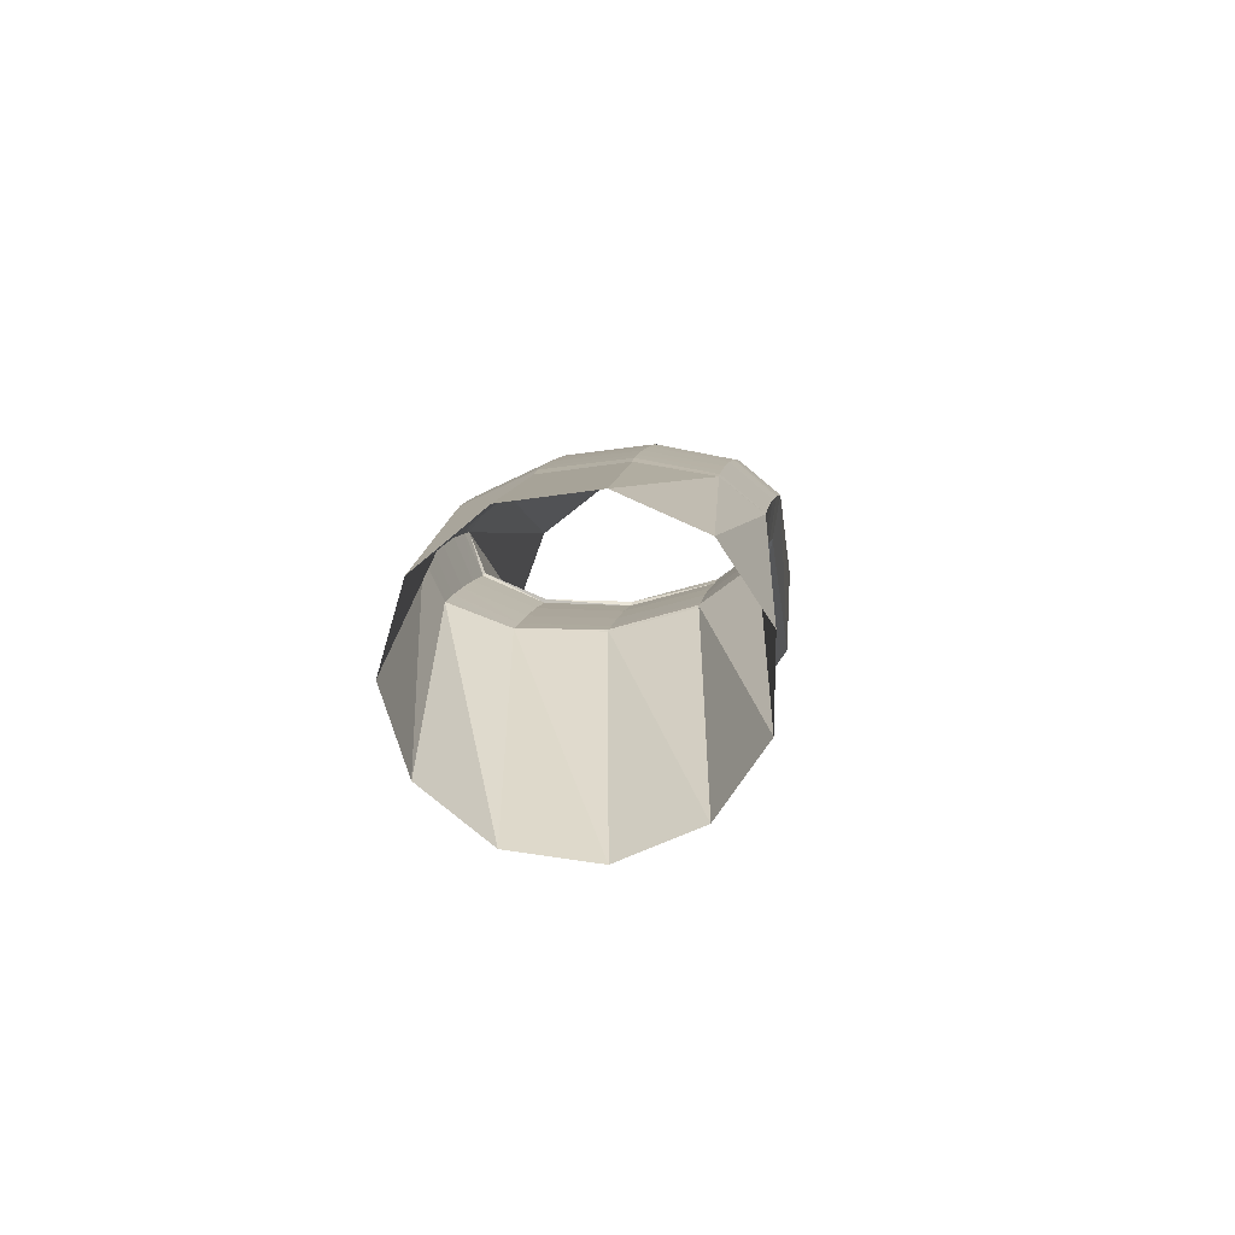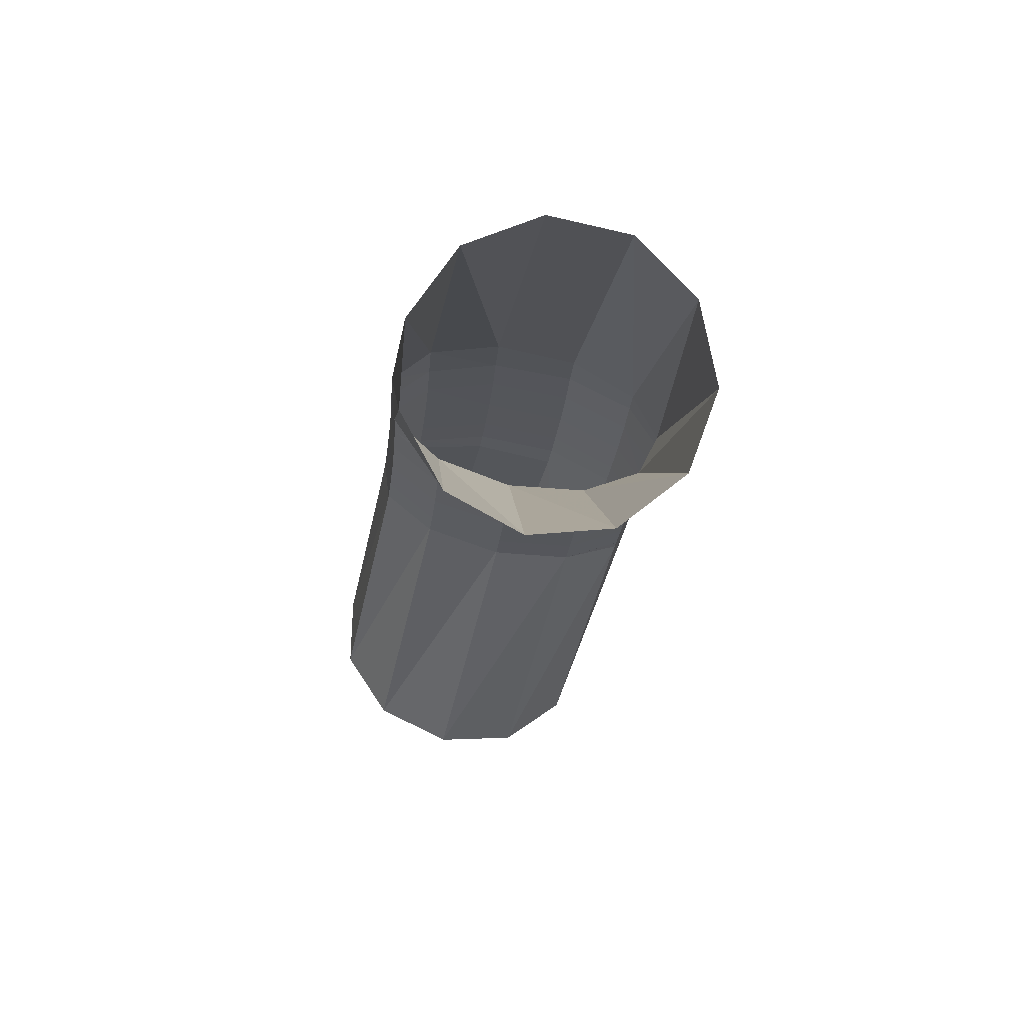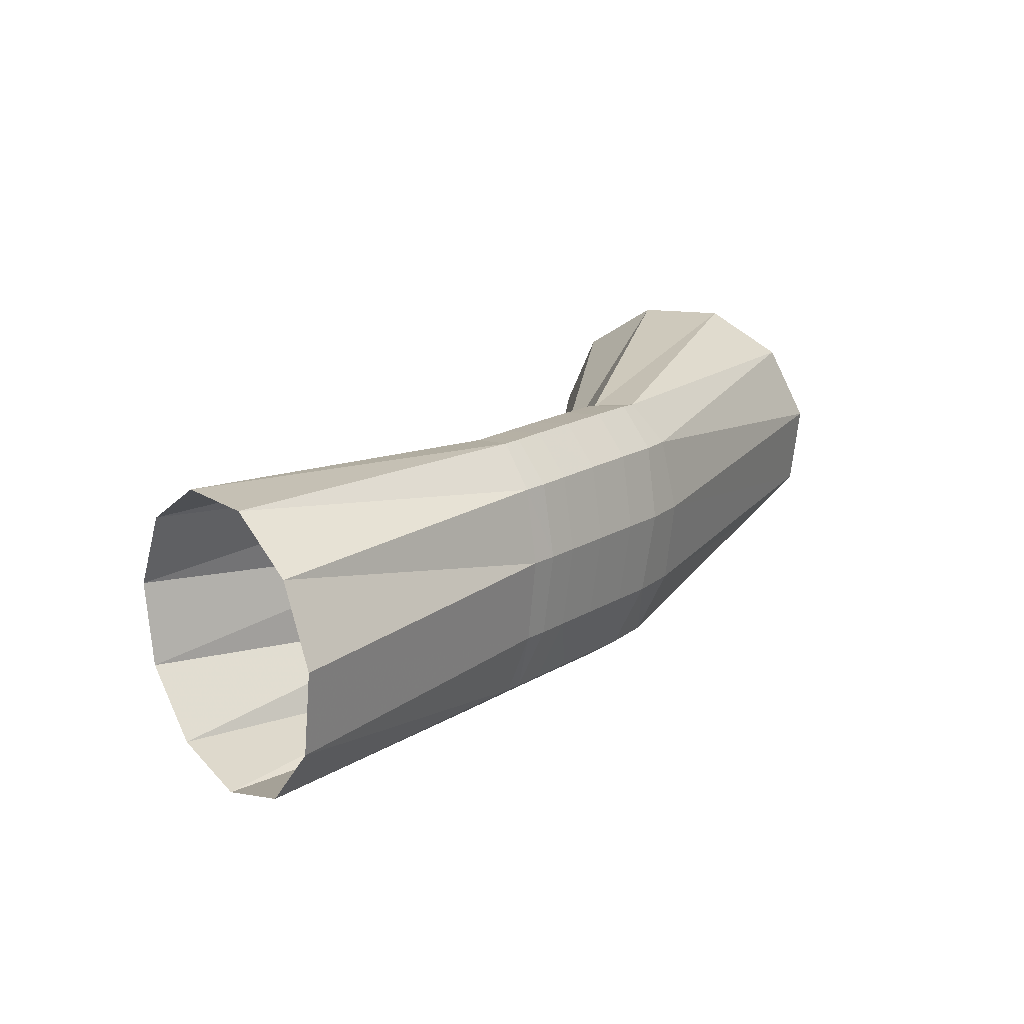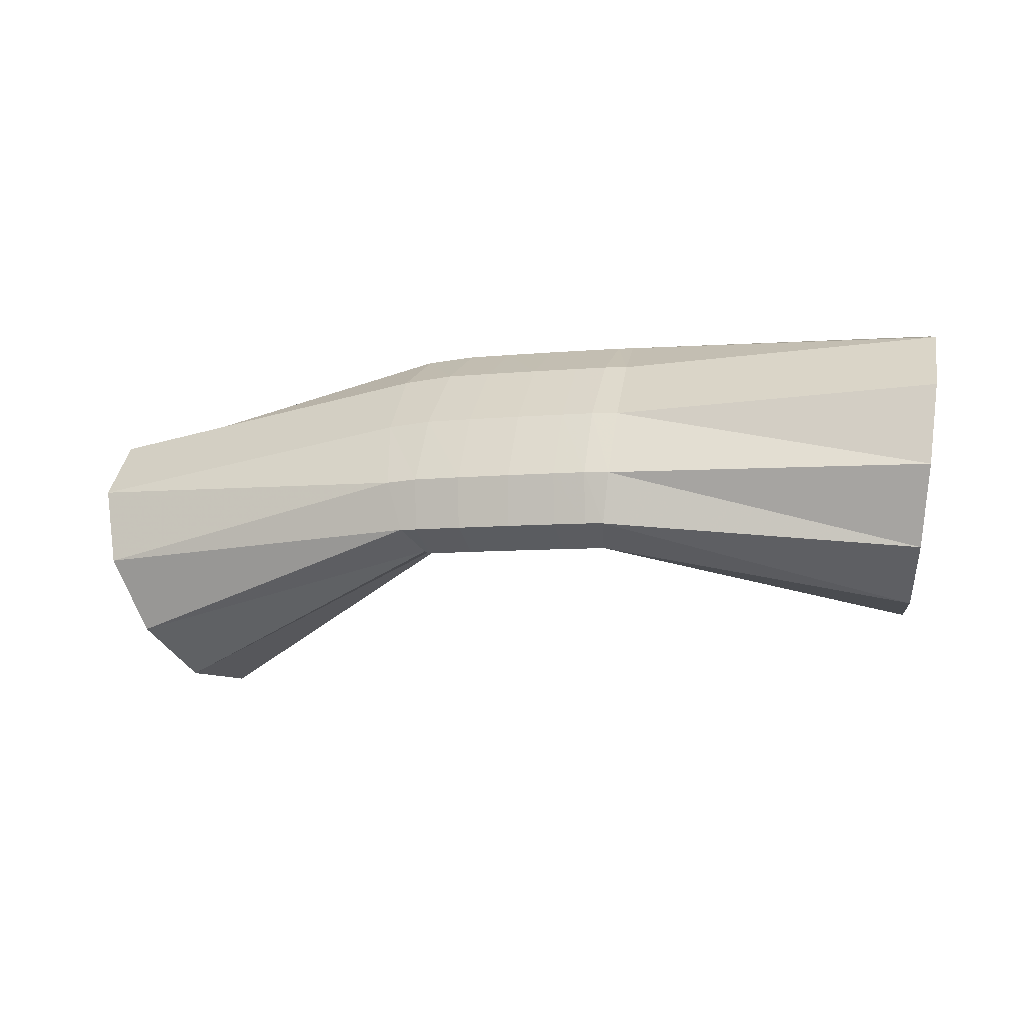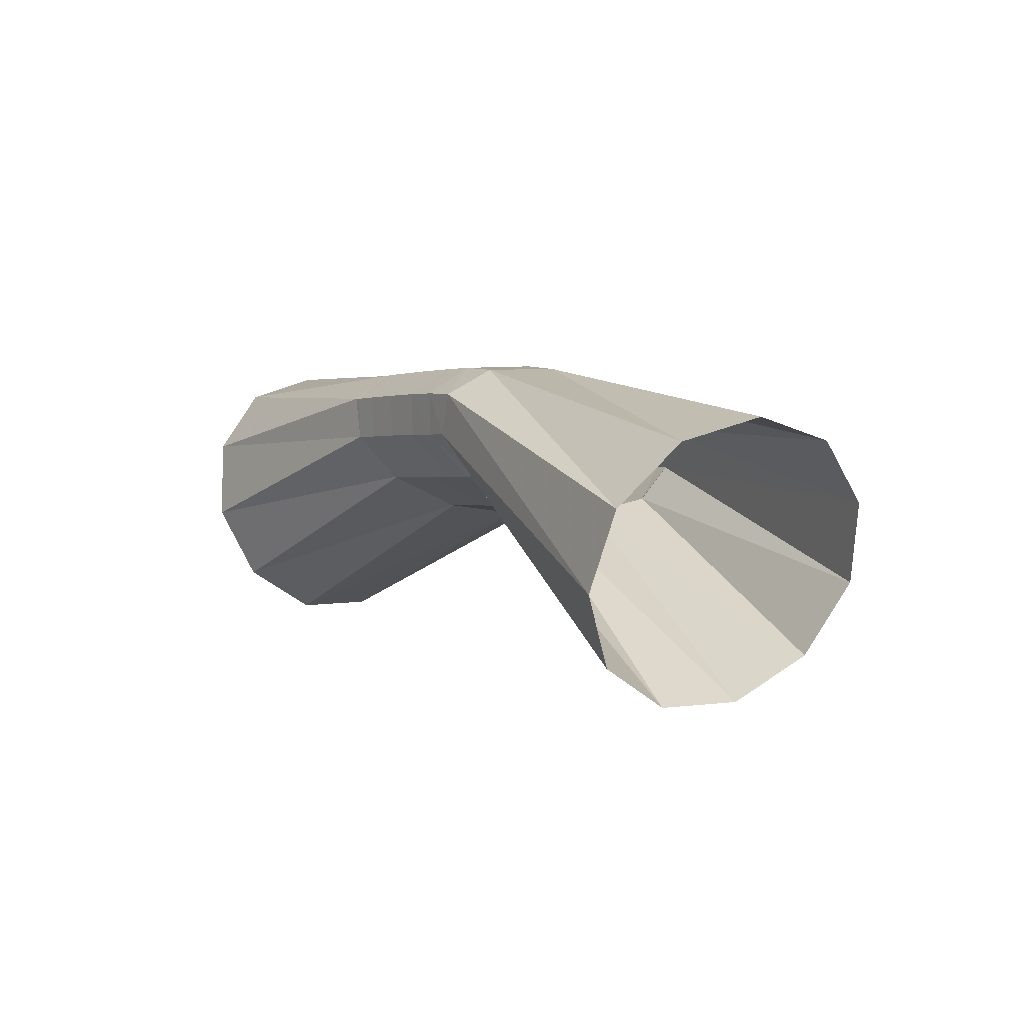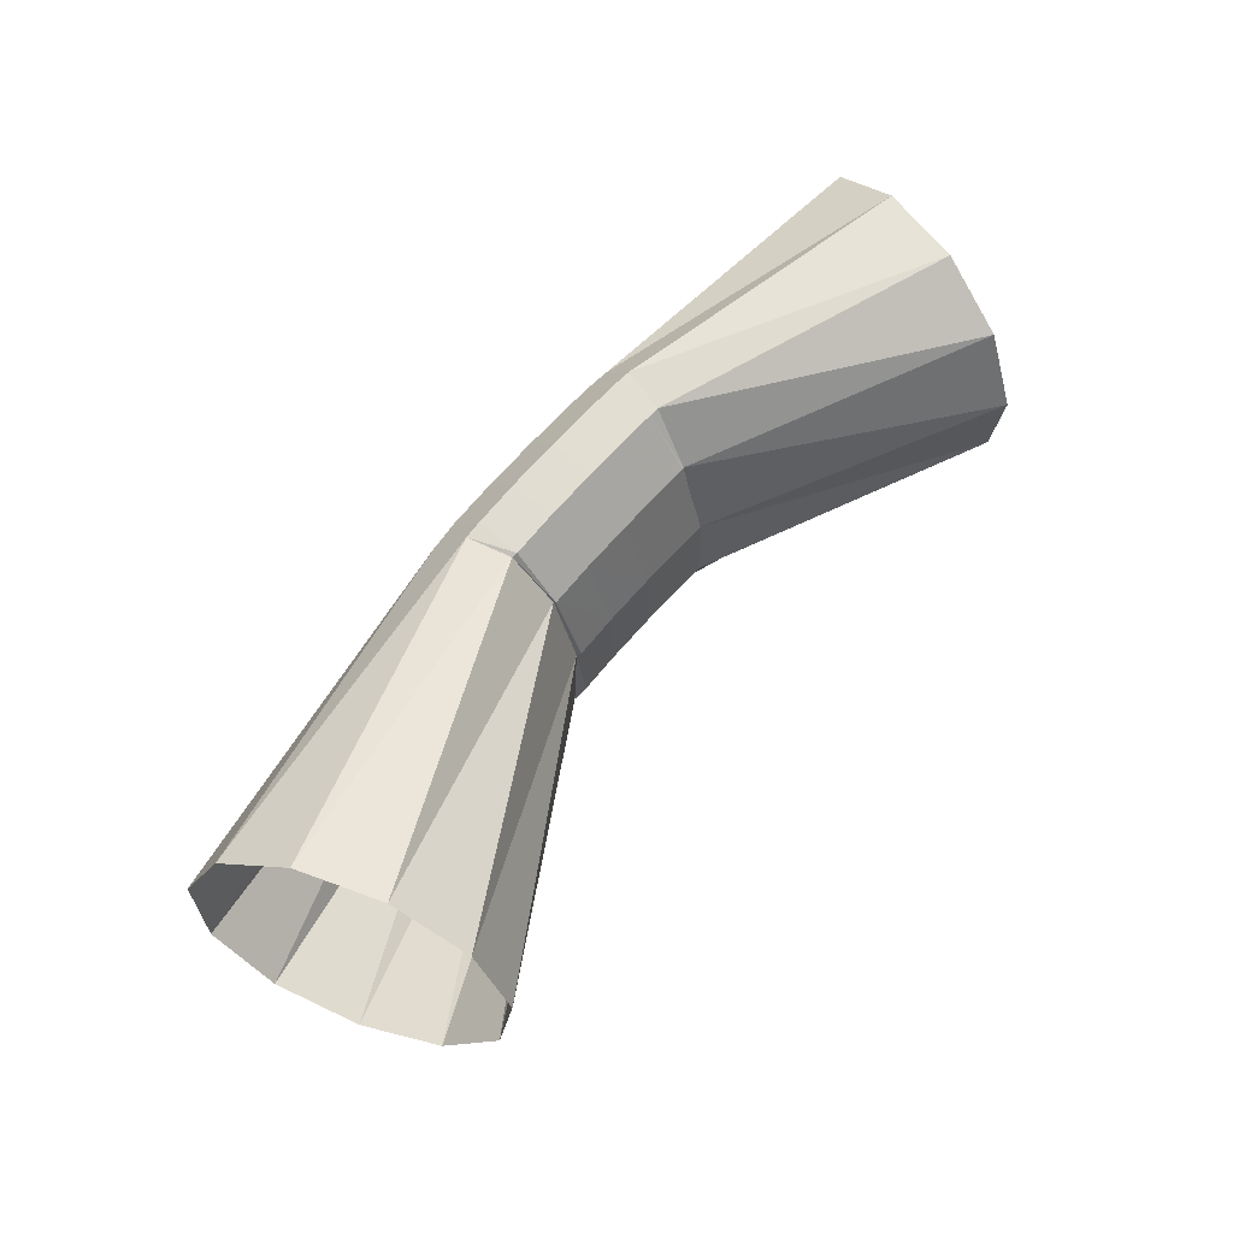
<metadata>
{"format":"obj","ext":"obj","renderer":"f3d","projection":"perspective","resolution":1024,"background":"white","views":[{"elev":18.4,"azim":-100.7,"up":"+Z"},{"elev":-35.4,"azim":66.7,"up":"+Z"},{"elev":38.9,"azim":-38.4,"up":"+Y"},{"elev":30.2,"azim":176.5,"up":"+Z"},{"elev":-11.0,"azim":40.9,"up":"+Z"},{"elev":42.1,"azim":143.8,"up":"+Y"}]}
</metadata>
<code>
g tube1
v 167.3 166.4 130.1
v 167.1 163.8 131.1
v 167.9 162 133.2
v 169.3 161.5 135.6
v 170.9 162.7 137.6
v 172.2 164.9 138.5
v 172.9 167.7 138.2
v 172.6 170 136.6
v 171.4 171.1 134.3
v 169.8 170.8 132
v 168.3 169 130.4
v 167.3 166.4 130.1
v 159.3 169.3 138.2
v 158.9 166.6 138.9
v 159.1 164.9 140
v 159.7 164.5 141.3
v 160.6 165.6 142.2
v 161.5 167.9 142.5
v 162.2 170.6 142.2
v 162.3 172.9 141.2
v 161.9 174 139.9
v 161.1 173.6 138.8
v 160.1 171.9 138.1
v 159.3 169.3 138.2
v 159.2 169.4 138.1
v 158.5 166.8 138.9
v 158.2 165.2 140.2
v 158.4 164.9 141.6
v 159.1 166.1 142.7
v 160 168.4 143
v 160.8 171.1 142.6
v 161.4 173.2 141.5
v 161.4 174.2 140.1
v 160.9 173.8 138.8
v 160.1 171.9 138
v 159.2 169.4 138.1
v 157.9 169.8 138.4
v 157.2 167.3 139.2
v 156.9 165.6 140.5
v 157.1 165.4 141.9
v 157.7 166.6 142.9
v 158.6 168.9 143.3
v 159.4 171.6 142.9
v 159.9 173.8 141.8
v 159.9 174.8 140.4
v 159.5 174.3 139.1
v 158.7 172.4 138.3
v 157.9 169.8 138.4
v 156.3 170.3 138.7
v 155.7 167.8 139.4
v 155.4 166.1 140.8
v 155.6 165.9 142.2
v 156.2 167.1 143.2
v 157 169.4 143.6
v 157.7 172.1 143.2
v 158.2 174.3 142.1
v 158.2 175.3 140.7
v 157.8 174.8 139.4
v 157.1 172.9 138.6
v 156.3 170.3 138.7
v 154.9 170.8 138.9
v 154.2 168.2 139.7
v 154 166.6 141
v 154.2 166.3 142.4
v 154.7 167.5 143.5
v 155.5 169.9 143.9
v 156.2 172.6 143.5
v 156.7 174.8 142.4
v 156.7 175.8 141
v 156.4 175.2 139.7
v 155.7 173.4 138.9
v 154.9 170.8 138.9
v 153.9 171.1 139.1
v 153.3 168.5 139.9
v 153 166.8 141.2
v 153.2 166.6 142.6
v 153.7 167.8 143.7
v 154.5 170.2 144.1
v 155.2 172.9 143.7
v 155.7 175.1 142.6
v 155.7 176.1 141.2
v 155.3 175.5 139.9
v 154.7 173.7 139.1
v 153.9 171.1 139.1
v 154 171 139.1
v 153.4 168.5 139.9
v 153 166.9 141.2
v 153 166.7 142.6
v 153.2 168 143.7
v 153.8 170.4 144.2
v 154.4 173.1 143.8
v 154.9 175.3 142.7
v 155.1 176.2 141.2
v 155 175.6 139.9
v 154.6 173.7 139.1
v 154 171 139.1
v 143.8 172.9 136.4
v 143.2 170.4 137.5
v 142.8 168.9 139.9
v 142.8 169 142.7
v 143 170.5 145.1
v 143.5 173 146.3
v 144.1 175.7 145.9
v 144.6 177.8 144
v 144.9 178.5 141.3
v 144.8 177.7 138.6
v 144.4 175.6 136.8
v 143.8 172.9 136.4
f 1 2 14
f 14 13 1
f 2 3 15
f 15 14 2
f 3 4 16
f 16 15 3
f 4 5 17
f 17 16 4
f 5 6 18
f 18 17 5
f 6 7 19
f 19 18 6
f 7 8 20
f 20 19 7
f 8 9 21
f 21 20 8
f 9 10 22
f 22 21 9
f 10 11 23
f 23 22 10
f 11 12 24
f 24 23 11
f 13 14 26
f 26 25 13
f 14 15 27
f 27 26 14
f 15 16 28
f 28 27 15
f 16 17 29
f 29 28 16
f 17 18 30
f 30 29 17
f 18 19 31
f 31 30 18
f 19 20 32
f 32 31 19
f 20 21 33
f 33 32 20
f 21 22 34
f 34 33 21
f 22 23 35
f 35 34 22
f 23 24 36
f 36 35 23
f 25 26 38
f 38 37 25
f 26 27 39
f 39 38 26
f 27 28 40
f 40 39 27
f 28 29 41
f 41 40 28
f 29 30 42
f 42 41 29
f 30 31 43
f 43 42 30
f 31 32 44
f 44 43 31
f 32 33 45
f 45 44 32
f 33 34 46
f 46 45 33
f 34 35 47
f 47 46 34
f 35 36 48
f 48 47 35
f 37 38 50
f 50 49 37
f 38 39 51
f 51 50 38
f 39 40 52
f 52 51 39
f 40 41 53
f 53 52 40
f 41 42 54
f 54 53 41
f 42 43 55
f 55 54 42
f 43 44 56
f 56 55 43
f 44 45 57
f 57 56 44
f 45 46 58
f 58 57 45
f 46 47 59
f 59 58 46
f 47 48 60
f 60 59 47
f 49 50 62
f 62 61 49
f 50 51 63
f 63 62 50
f 51 52 64
f 64 63 51
f 52 53 65
f 65 64 52
f 53 54 66
f 66 65 53
f 54 55 67
f 67 66 54
f 55 56 68
f 68 67 55
f 56 57 69
f 69 68 56
f 57 58 70
f 70 69 57
f 58 59 71
f 71 70 58
f 59 60 72
f 72 71 59
f 61 62 74
f 74 73 61
f 62 63 75
f 75 74 62
f 63 64 76
f 76 75 63
f 64 65 77
f 77 76 64
f 65 66 78
f 78 77 65
f 66 67 79
f 79 78 66
f 67 68 80
f 80 79 67
f 68 69 81
f 81 80 68
f 69 70 82
f 82 81 69
f 70 71 83
f 83 82 70
f 71 72 84
f 84 83 71
f 73 74 86
f 86 85 73
f 74 75 87
f 87 86 74
f 75 76 88
f 88 87 75
f 76 77 89
f 89 88 76
f 77 78 90
f 90 89 77
f 78 79 91
f 91 90 78
f 79 80 92
f 92 91 79
f 80 81 93
f 93 92 80
f 81 82 94
f 94 93 81
f 82 83 95
f 95 94 82
f 83 84 96
f 96 95 83
f 85 86 98
f 98 97 85
f 86 87 99
f 99 98 86
f 87 88 100
f 100 99 87
f 88 89 101
f 101 100 88
f 89 90 102
f 102 101 89
f 90 91 103
f 103 102 90
f 91 92 104
f 104 103 91
f 92 93 105
f 105 104 92
f 93 94 106
f 106 105 93
f 94 95 107
f 107 106 94
f 95 96 108
f 108 107 95

</code>
